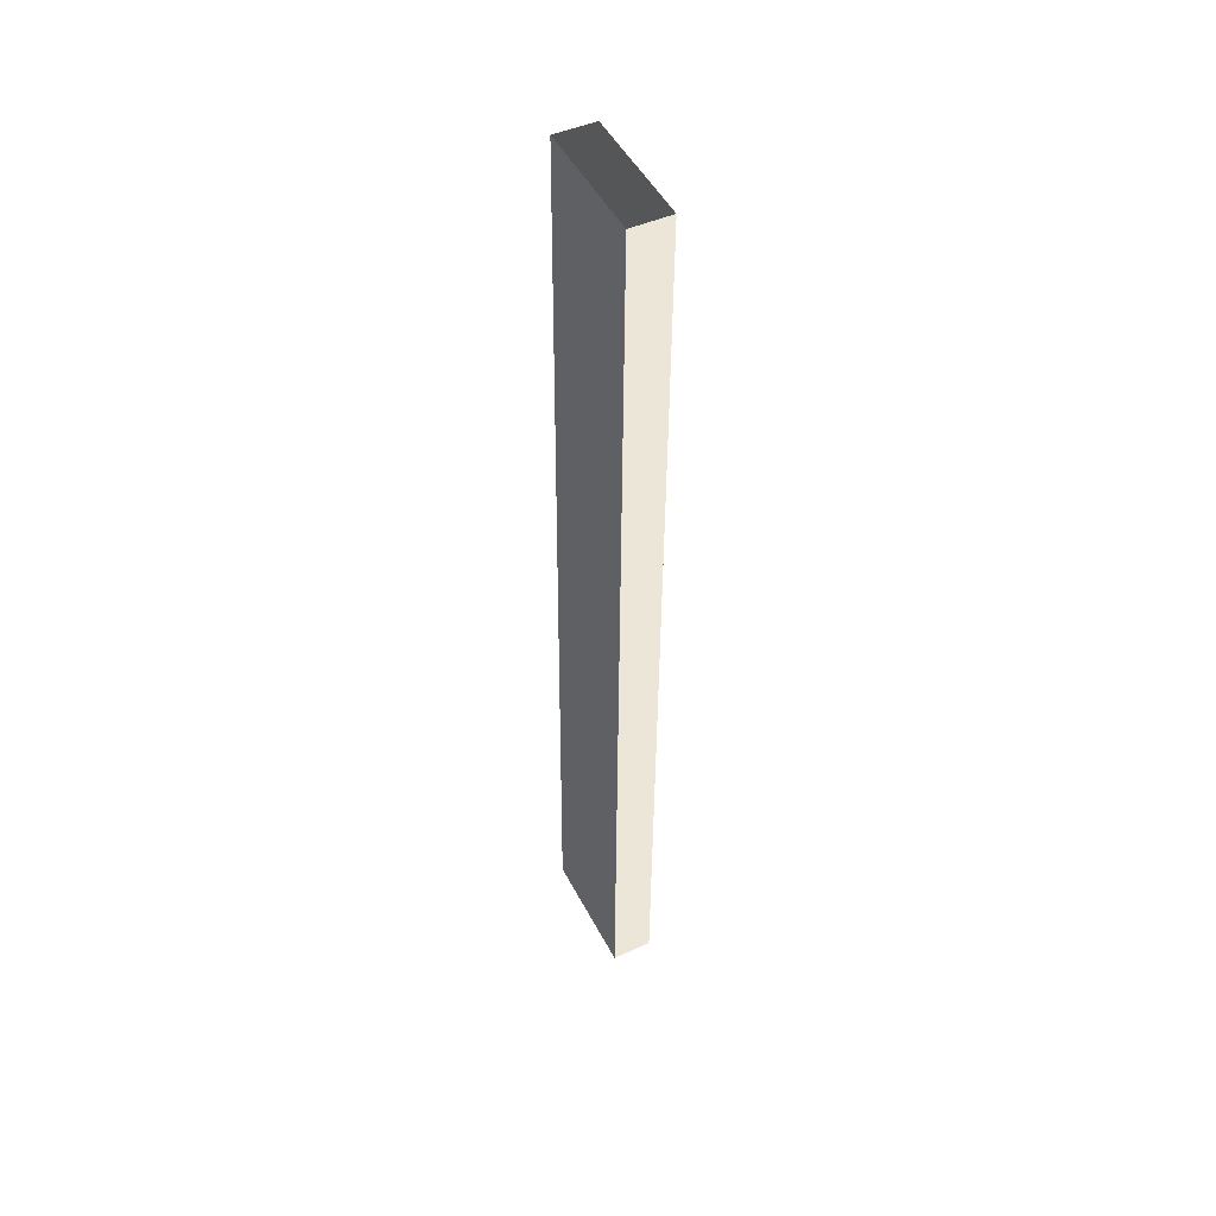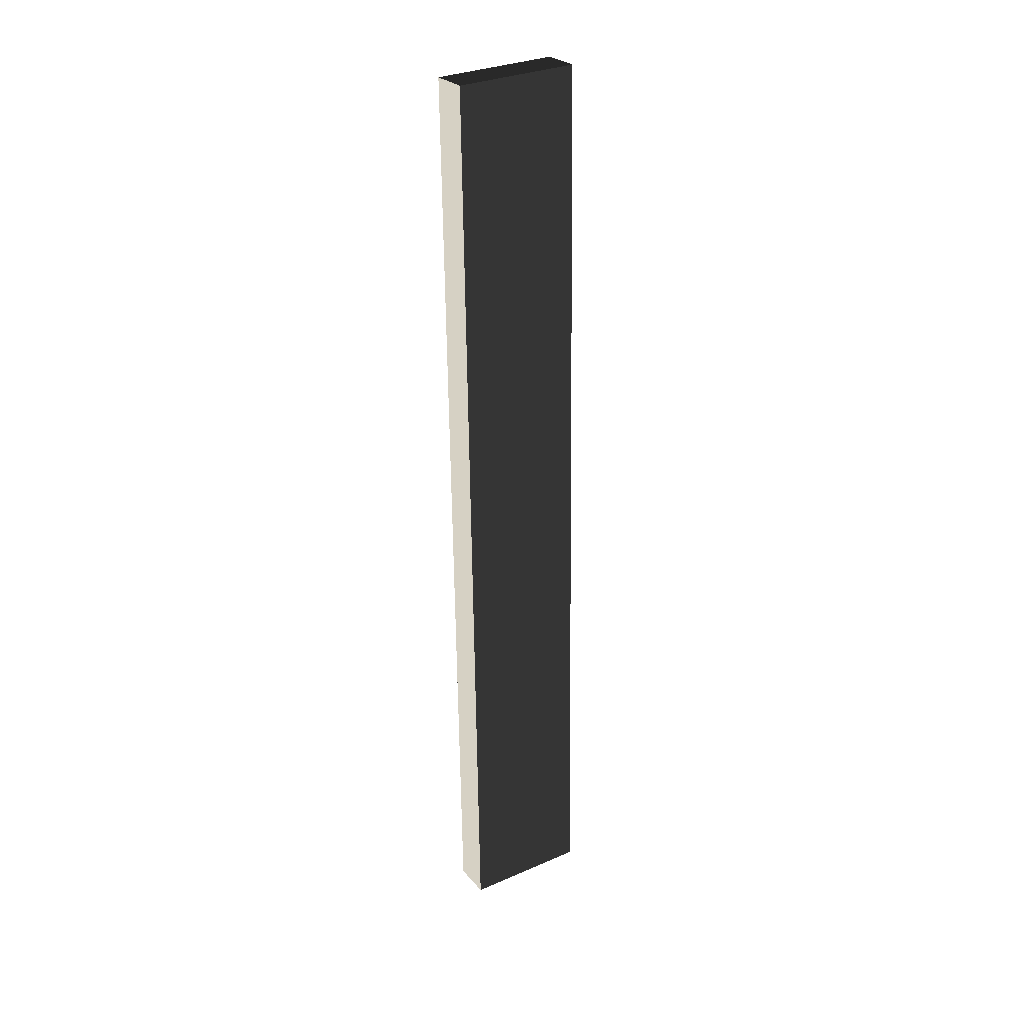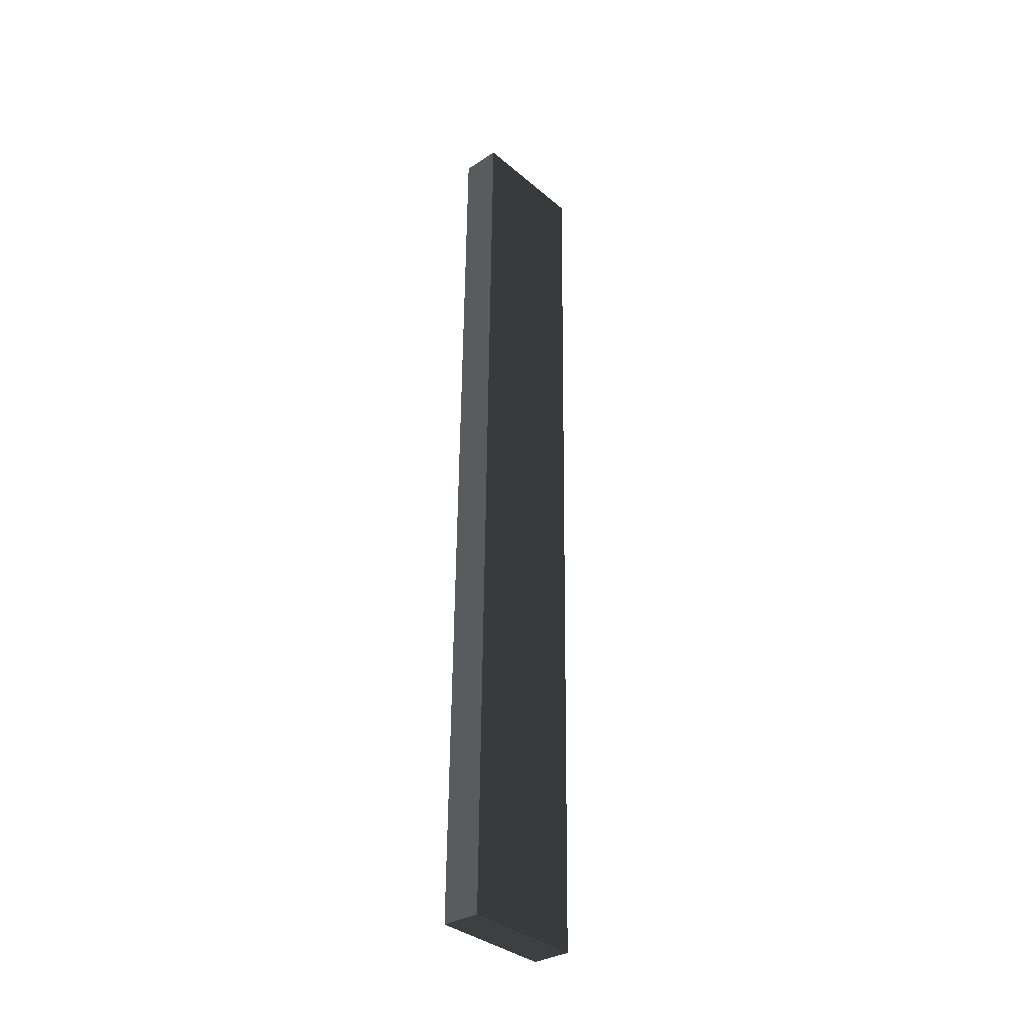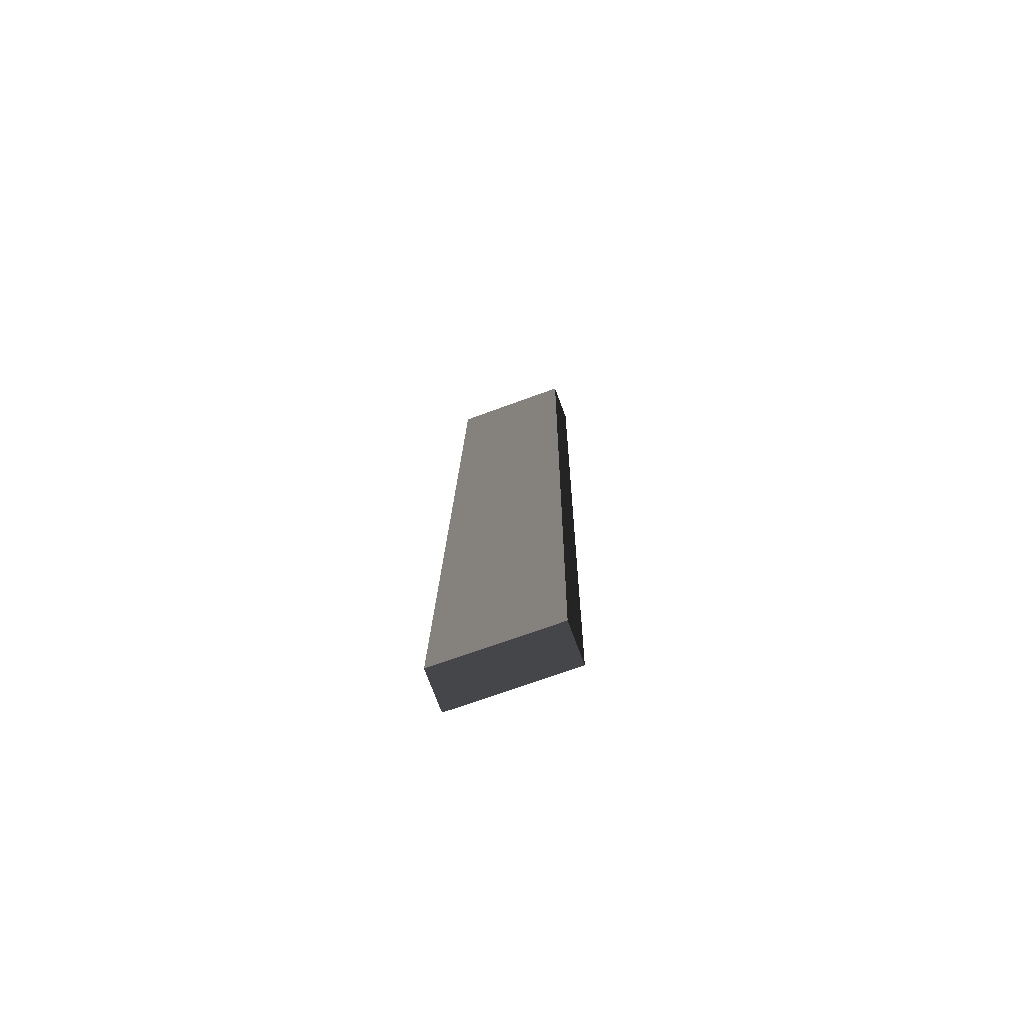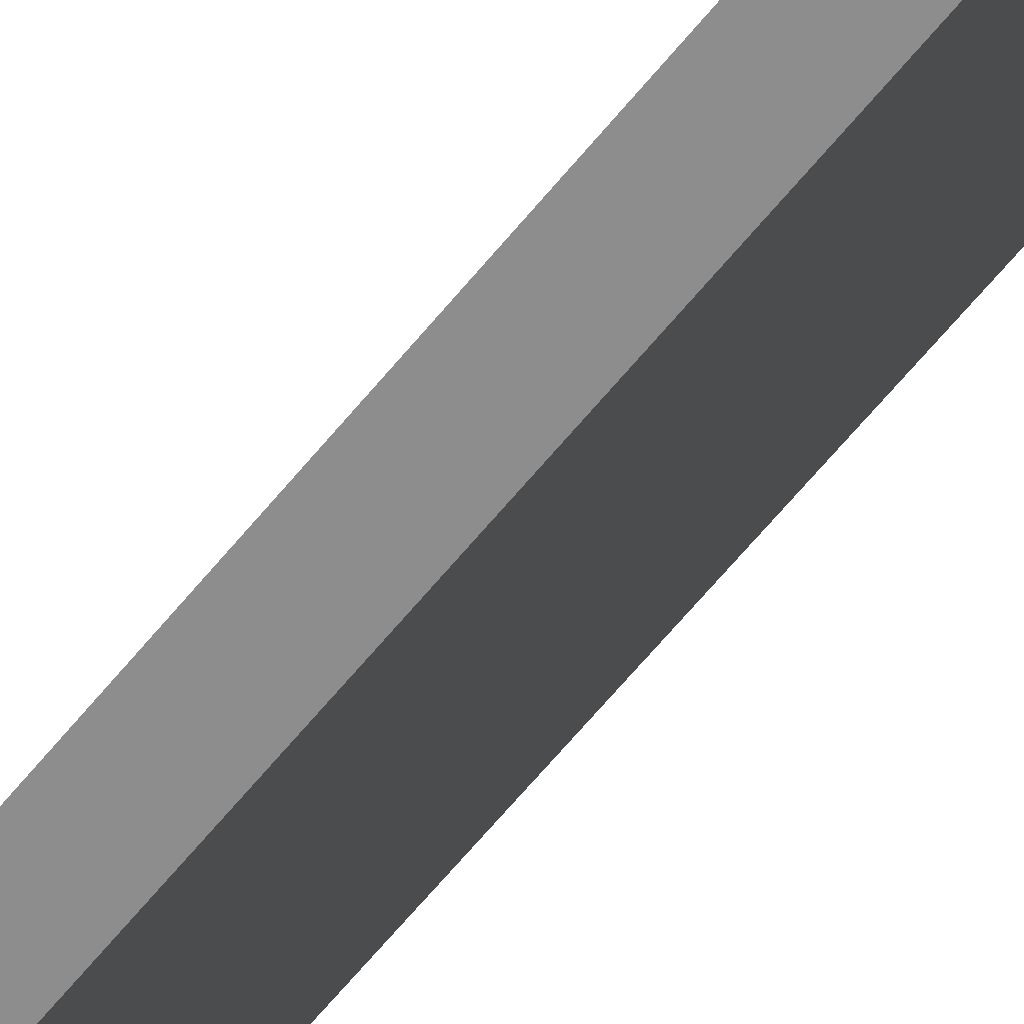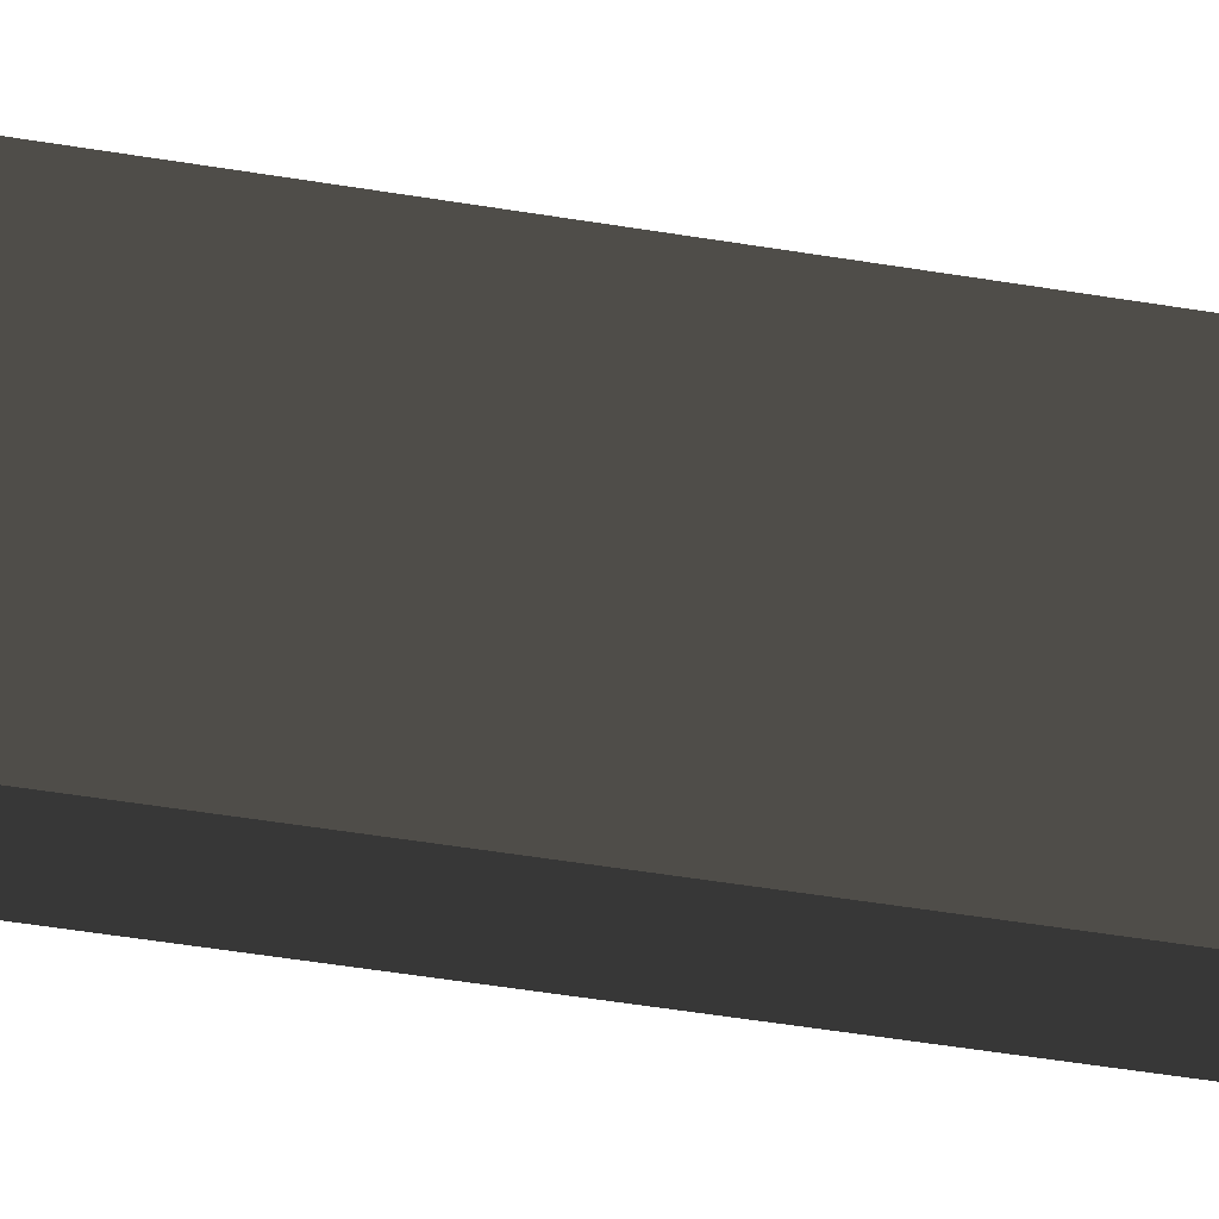
<metadata>
{"format":"obj","ext":"obj","renderer":"f3d","projection":"perspective","resolution":1024,"background":"white","views":[{"elev":46.5,"azim":-27.0,"up":"+Y"},{"elev":26.7,"azim":58.9,"up":"+Y"},{"elev":-32.3,"azim":-137.5,"up":"+Y"},{"elev":-74.8,"azim":-69.6,"up":"+Y"},{"elev":-64.6,"azim":140.5,"up":"+Z"},{"elev":-32.4,"azim":-103.3,"up":"+Z"}]}
</metadata>
<code>
v 0.4114 9.432 1.144
v -0.4114 9.432 1.144
v -0.4114 9.546 -1.352
v 0.4114 9.546 -1.352
v 0.4114 -9.524 0.8724
v 0.4114 -9.41 -1.624
v -0.4114 -9.41 -1.624
v -0.4114 -9.524 0.8724
v 0.4114 9.432 1.144
v 0.4114 -9.524 0.8724
v -0.4114 -9.524 0.8724
v -0.4114 9.432 1.144
v -0.4114 9.432 1.144
v -0.4114 -9.524 0.8724
v -0.4114 -9.41 -1.624
v -0.4114 9.546 -1.352
v -0.4114 9.546 -1.352
v -0.4114 -9.41 -1.624
v 0.4114 -9.41 -1.624
v 0.4114 9.546 -1.352
v 0.4114 9.546 -1.352
v 0.4114 -9.41 -1.624
v 0.4114 -9.524 0.8724
v 0.4114 9.432 1.144
g Wall_t2_(6)_33193_172
f 1 3 2
f 1 4 3
f 5 7 6
f 5 8 7
f 9 11 10
f 9 12 11
f 13 15 14
f 13 16 15
f 17 19 18
f 17 20 19
f 21 23 22
f 21 24 23

</code>
